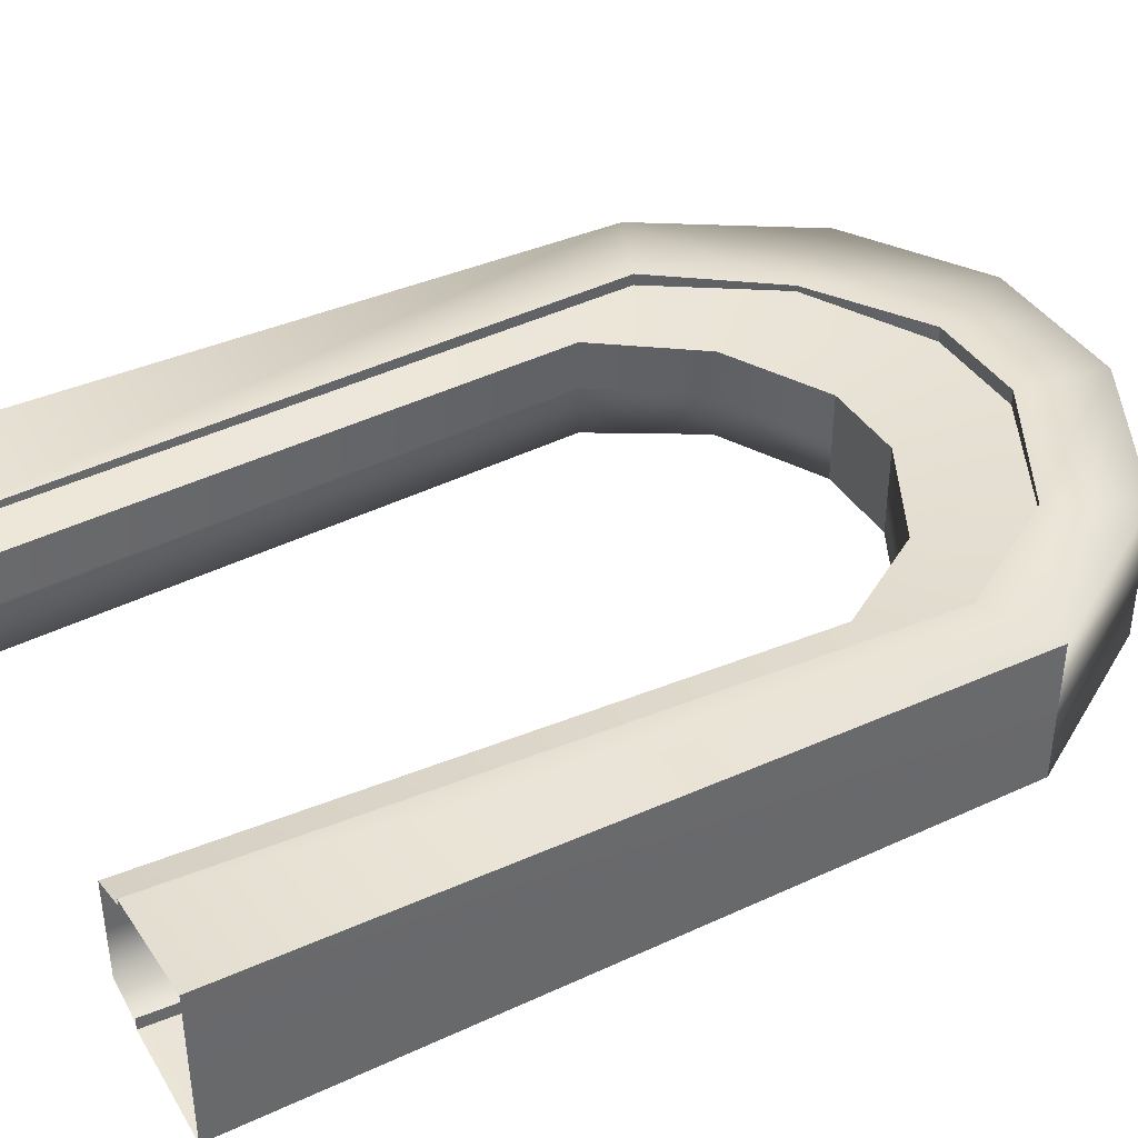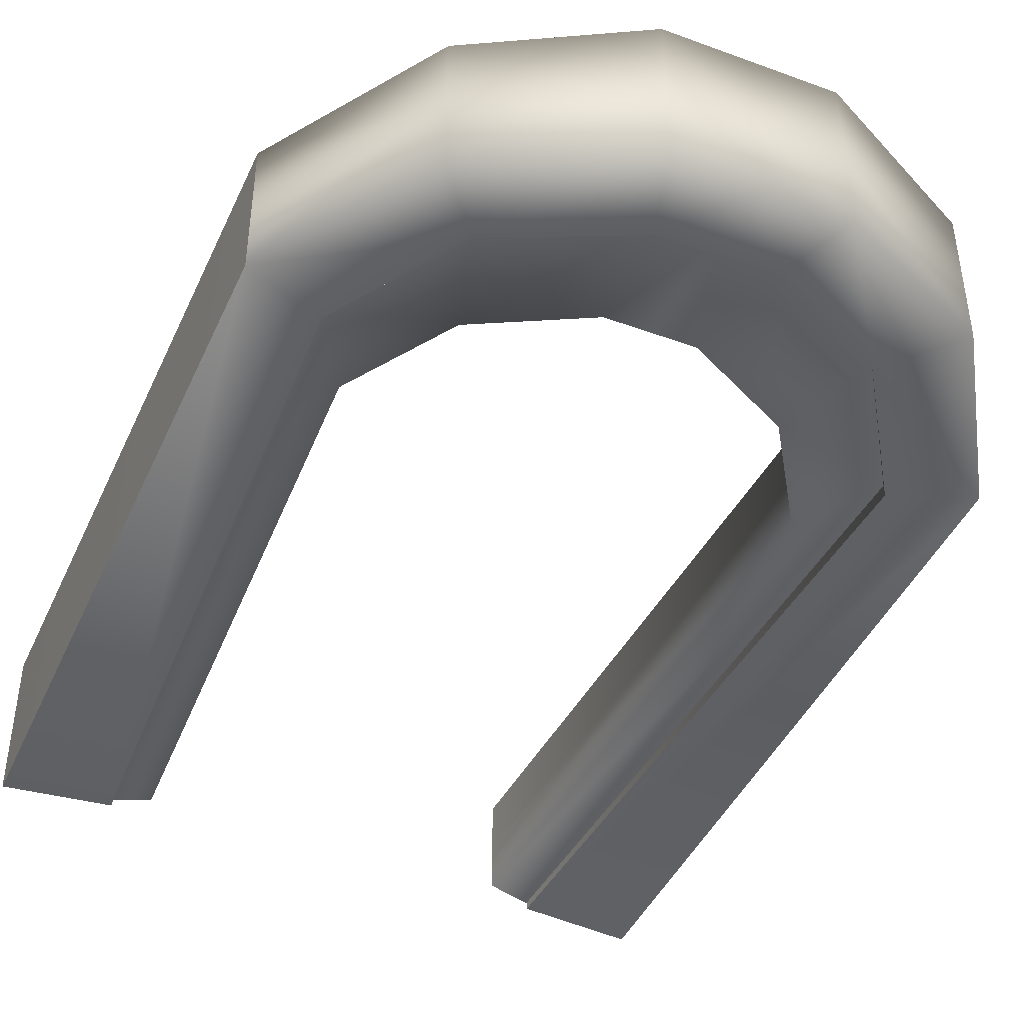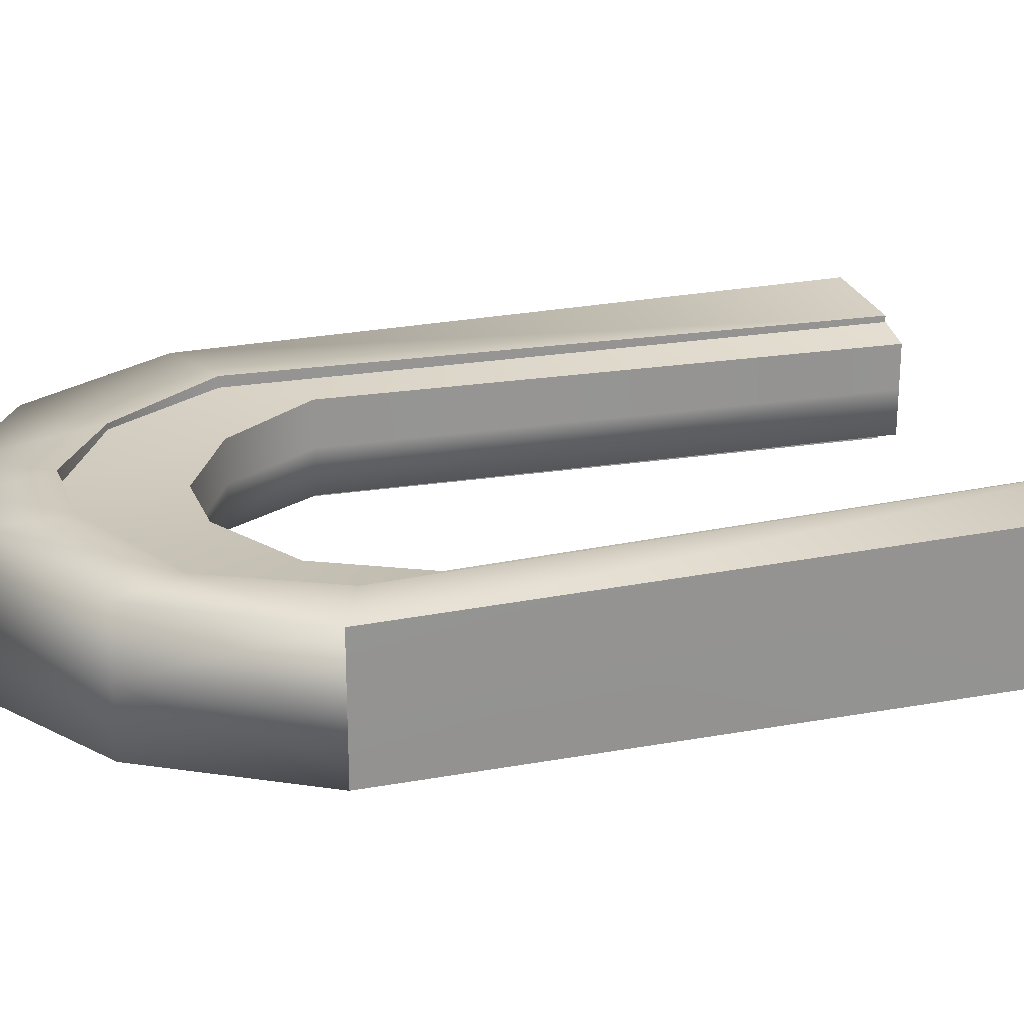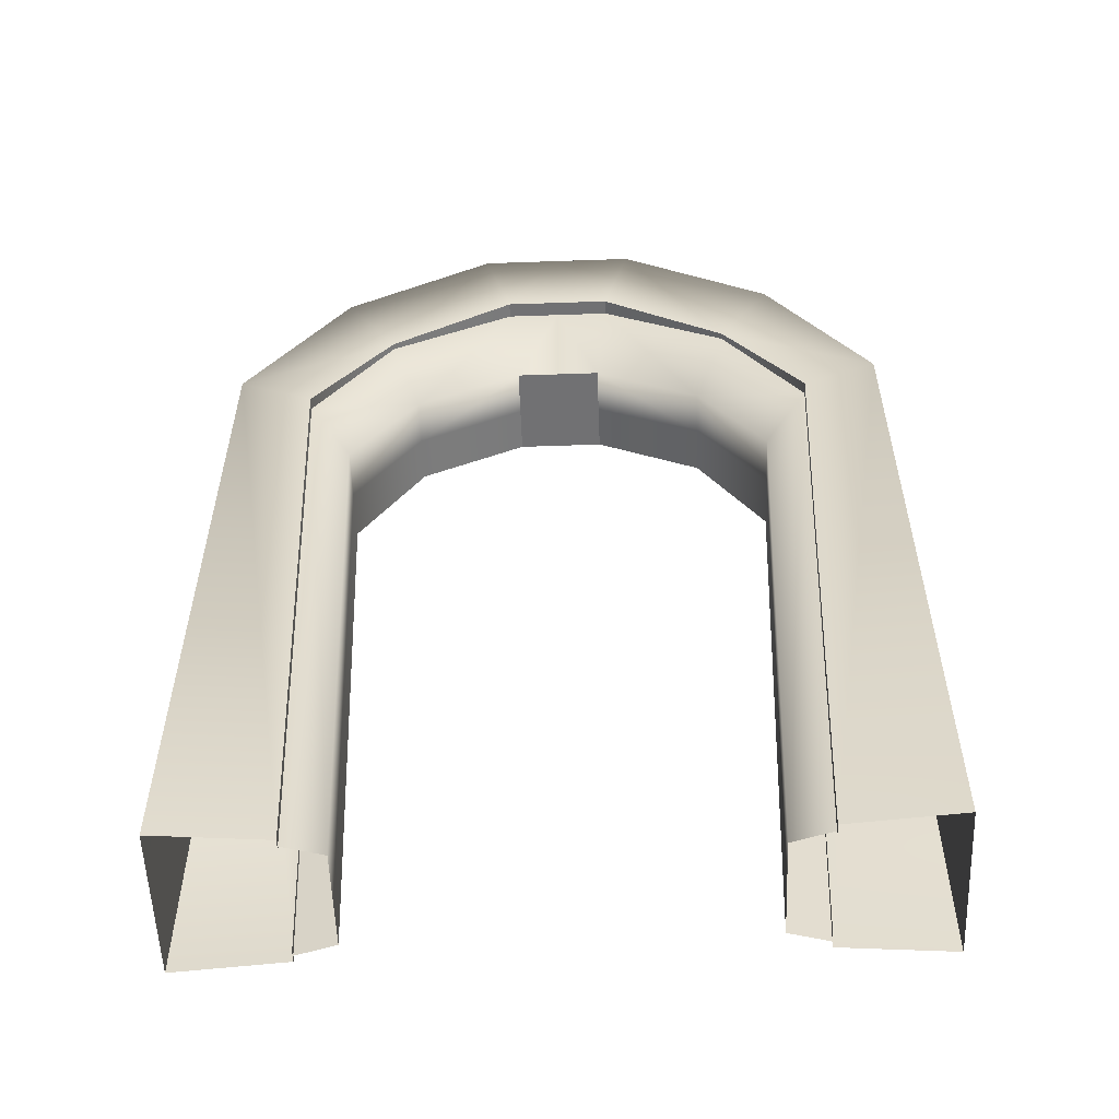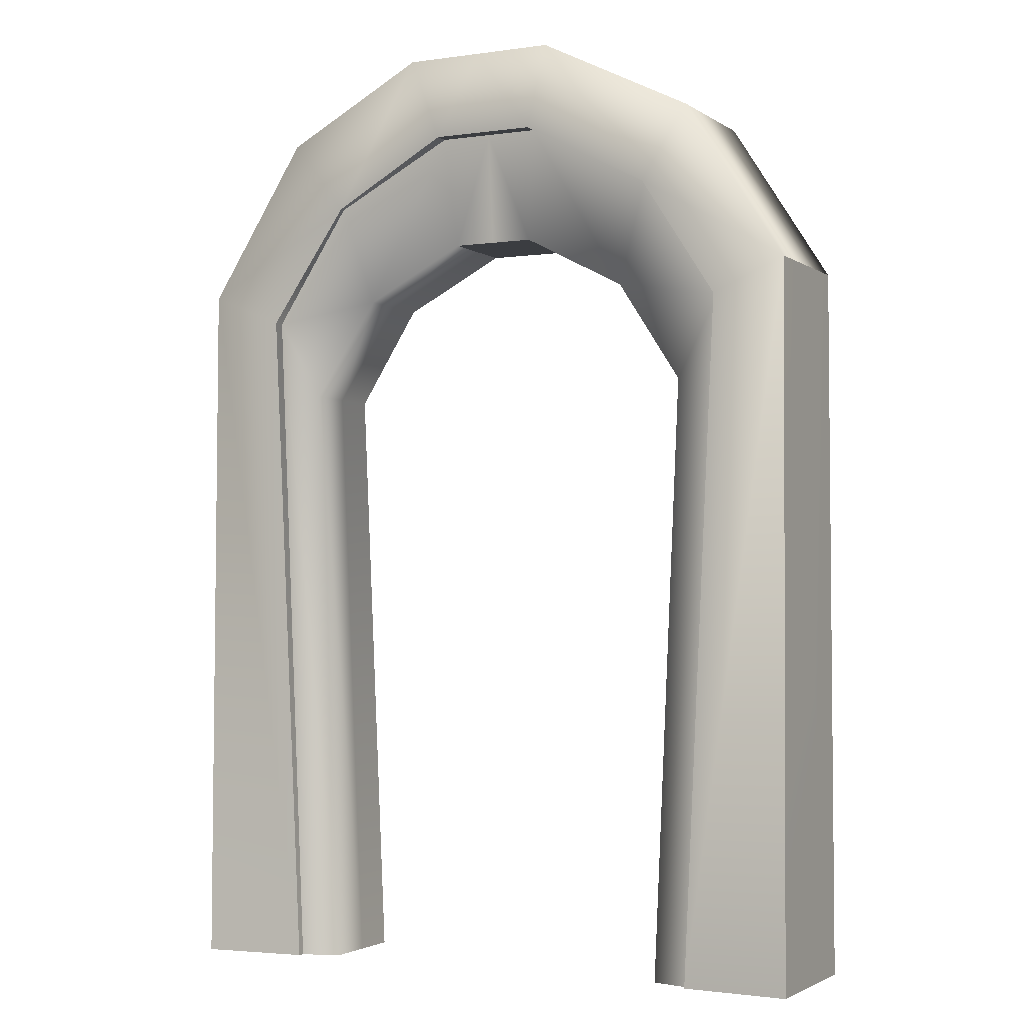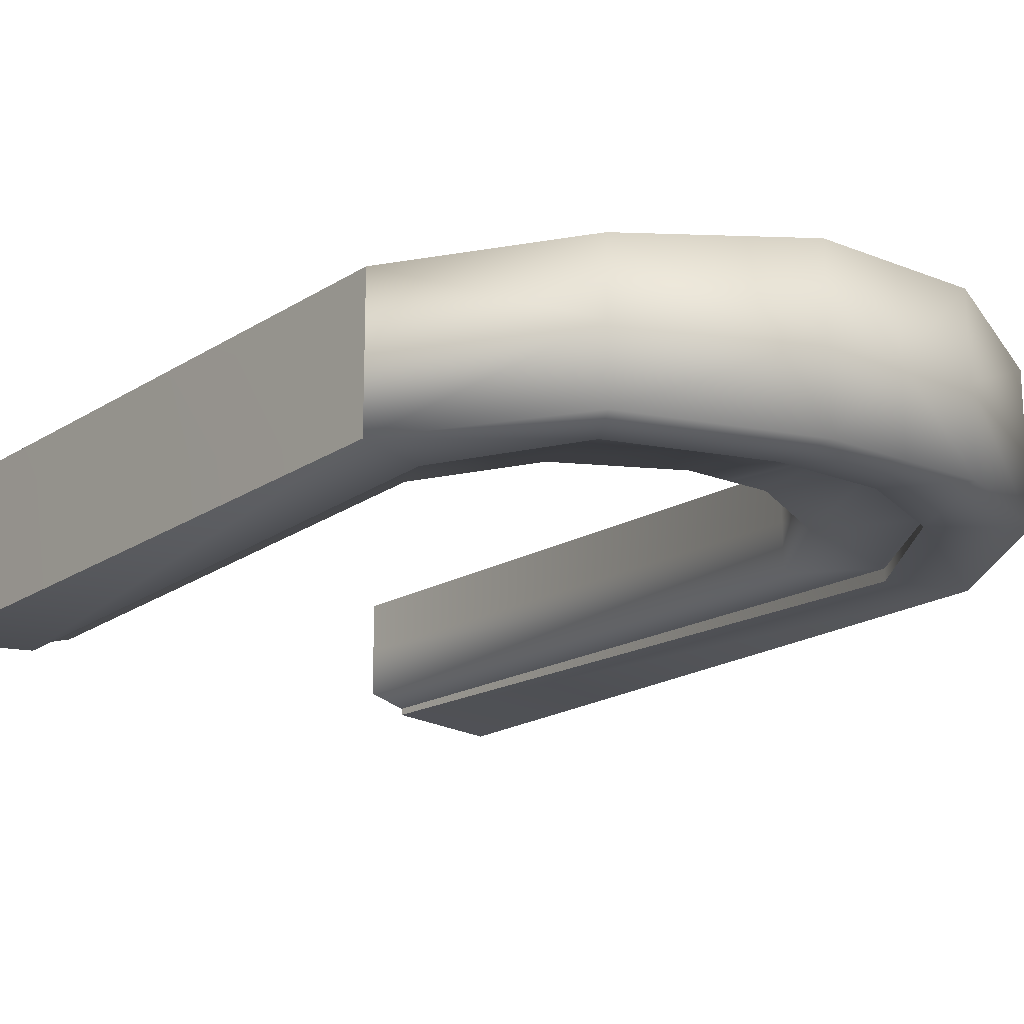
<metadata>
{"format":"obj","ext":"obj","renderer":"f3d","projection":"perspective","resolution":1024,"background":"white","views":[{"elev":39.9,"azim":60.6,"up":"+Z"},{"elev":-43.4,"azim":156.6,"up":"+Z"},{"elev":22.6,"azim":-108.4,"up":"+Z"},{"elev":-55.3,"azim":-177.9,"up":"+Y"},{"elev":-2.5,"azim":-153.5,"up":"+Y"},{"elev":-17.8,"azim":141.8,"up":"+Z"}]}
</metadata>
<code>
o Grim_Bear_Arc
v 1.292 23.07 -1.19
v -1.292 23.07 1.561
v -1.292 23.07 -1.19
v 1.292 23.07 1.561
v 7.861 20.84 1.873
v 5.44 24.53 1.873
v 4.474 21.42 1.561
v 4.474 21.42 0.1852
v 6.486 18.35 0.1852
v 6.486 18.35 1.689
v 5.635 -0.2087 1.689
v 1.612 26.53 1.873
v 5.635 -0.2087 0.1852
v 0 26.53 1.873
v 0 23.07 1.561
v 10.14 21.8 2.307
v 6.999 26.73 2.307
v 5.44 24.53 2.056
v 7.861 20.84 2.235
v 6.83 -0.2087 2.235
v 2.392 29.01 2.626
v 6.83 -0.2087 1.873
v 0 29.01 2.626
v 0 26.53 2.337
v 1.612 26.53 2.337
v 6.999 26.73 0.1852
v 2.392 29.01 0.1852
v 0 29.01 0.1852
v -7.861 20.84 1.873
v -6.486 18.35 1.689
v -4.474 21.42 1.561
v -6.486 18.35 0.1852
v -6.816 -0.2087 2.03
v -5.635 -0.2087 1.689
v -1.612 26.53 1.873
v -5.635 -0.2087 0.1852
v -1.292 23.07 0.1852
v -4.474 21.42 0.1852
v -10.14 21.8 2.307
v -7.861 20.84 2.235
v -5.44 24.53 2.056
v -10.14 -0.2087 2.51
v -6.83 -0.2087 2.235
v -1.612 26.53 2.337
v -2.392 29.01 2.626
v -6.83 -0.2087 1.873
v -5.44 24.53 1.873
v -10.14 21.8 0.1852
v -6.999 26.73 0.1852
v -6.999 26.73 2.307
v -2.392 29.01 0.1852
v 7.861 20.84 -1.502
v 6.486 18.35 -1.319
v 4.474 21.42 -1.19
v 6.816 -0.2087 -1.66
v 5.635 -0.2087 -1.319
v 1.612 26.53 -1.502
v 0 26.53 -1.502
v 1.292 23.07 0.1852
v 10.14 21.8 -1.937
v 7.861 20.84 -1.864
v 5.44 24.53 -1.685
v 10.14 -0.2087 -2.14
v 6.83 -0.2087 -1.864
v 1.612 26.53 -1.967
v 2.392 29.01 -2.256
v 6.83 -0.2087 -1.502
v 0 29.01 -2.256
v 5.44 24.53 -1.502
v 10.14 21.8 0.1852
v 6.999 26.73 -1.937
v -7.861 20.84 -1.502
v -5.44 24.53 -1.502
v -4.474 21.42 -1.19
v -6.486 18.35 -1.319
v -5.635 -0.2087 -1.319
v -1.612 26.53 -1.502
v 0 23.07 -1.19
v -10.14 21.8 -1.937
v -6.999 26.73 -1.937
v -5.44 24.53 -1.685
v -7.861 20.84 -1.864
v -6.83 -0.2087 -1.864
v -2.392 29.01 -2.256
v -6.83 -0.2087 -1.502
v 0 26.53 -1.967
v -1.612 26.53 -1.967
v 6.816 -0.2087 2.03
v 10.14 -0.2087 2.51
v -6.816 -0.2087 -1.66
v -10.14 -0.2087 -2.14
f 1 2 3
f 1 4 2
f 5 6 7
f 7 8 9
f 5 10 11
f 7 6 12
f 10 9 13
f 14 15 4
f 8 7 4
f 16 17 18
f 18 6 5
f 16 19 20
f 18 17 21
f 19 5 22
f 23 24 25
f 6 18 25
f 26 17 16
f 27 21 17
f 28 23 21
f 29 30 31
f 30 32 31
f 29 33 34
f 31 2 35
f 34 36 30
f 35 2 14
f 37 2 38
f 39 40 41
f 40 29 41
f 39 42 43
f 41 44 45
f 43 46 40
f 45 44 23
f 35 44 47
f 48 39 49
f 49 50 51
f 51 45 28
f 52 53 54
f 53 9 54
f 52 55 56
f 54 1 57
f 56 13 53
f 57 1 58
f 59 1 8
f 60 61 62
f 61 52 62
f 60 63 64
f 62 65 66
f 64 67 61
f 66 65 68
f 57 65 69
f 70 60 26
f 26 71 27
f 27 66 28
f 72 73 74
f 74 38 32
f 72 75 76
f 74 73 77
f 75 32 36
f 58 78 3
f 38 74 3
f 79 80 81
f 81 73 72
f 79 82 83
f 81 80 84
f 82 72 85
f 68 86 87
f 73 81 87
f 49 80 79
f 51 84 80
f 28 68 84
f 7 10 5
f 9 10 7
f 11 88 5
f 12 4 7
f 13 11 10
f 4 12 14
f 4 59 8
f 18 19 16
f 5 19 18
f 20 89 16
f 21 25 18
f 22 20 19
f 25 21 23
f 25 12 6
f 16 70 26
f 17 26 27
f 21 27 28
f 31 47 29
f 32 38 31
f 34 30 29
f 35 47 31
f 36 32 30
f 2 15 14
f 2 31 38
f 41 50 39
f 29 47 41
f 43 40 39
f 45 50 41
f 46 29 40
f 44 24 23
f 44 41 47
f 39 50 49
f 50 45 51
f 45 23 28
f 54 69 52
f 9 8 54
f 56 53 52
f 57 69 54
f 13 9 53
f 1 78 58
f 1 54 8
f 62 71 60
f 52 69 62
f 64 61 60
f 66 71 62
f 67 52 61
f 65 86 68
f 65 62 69
f 60 71 26
f 71 66 27
f 66 68 28
f 74 75 72
f 32 75 74
f 76 90 72
f 77 3 74
f 36 76 75
f 3 77 58
f 3 37 38
f 81 82 79
f 72 82 81
f 83 91 79
f 84 87 81
f 85 83 82
f 87 84 68
f 87 77 73
f 79 48 49
f 80 49 51
f 84 51 28
f 60 89 63
f 60 16 89
f 42 79 91
f 42 39 79
f 35 25 44
f 57 87 65
f 35 12 25
f 57 77 87

</code>
